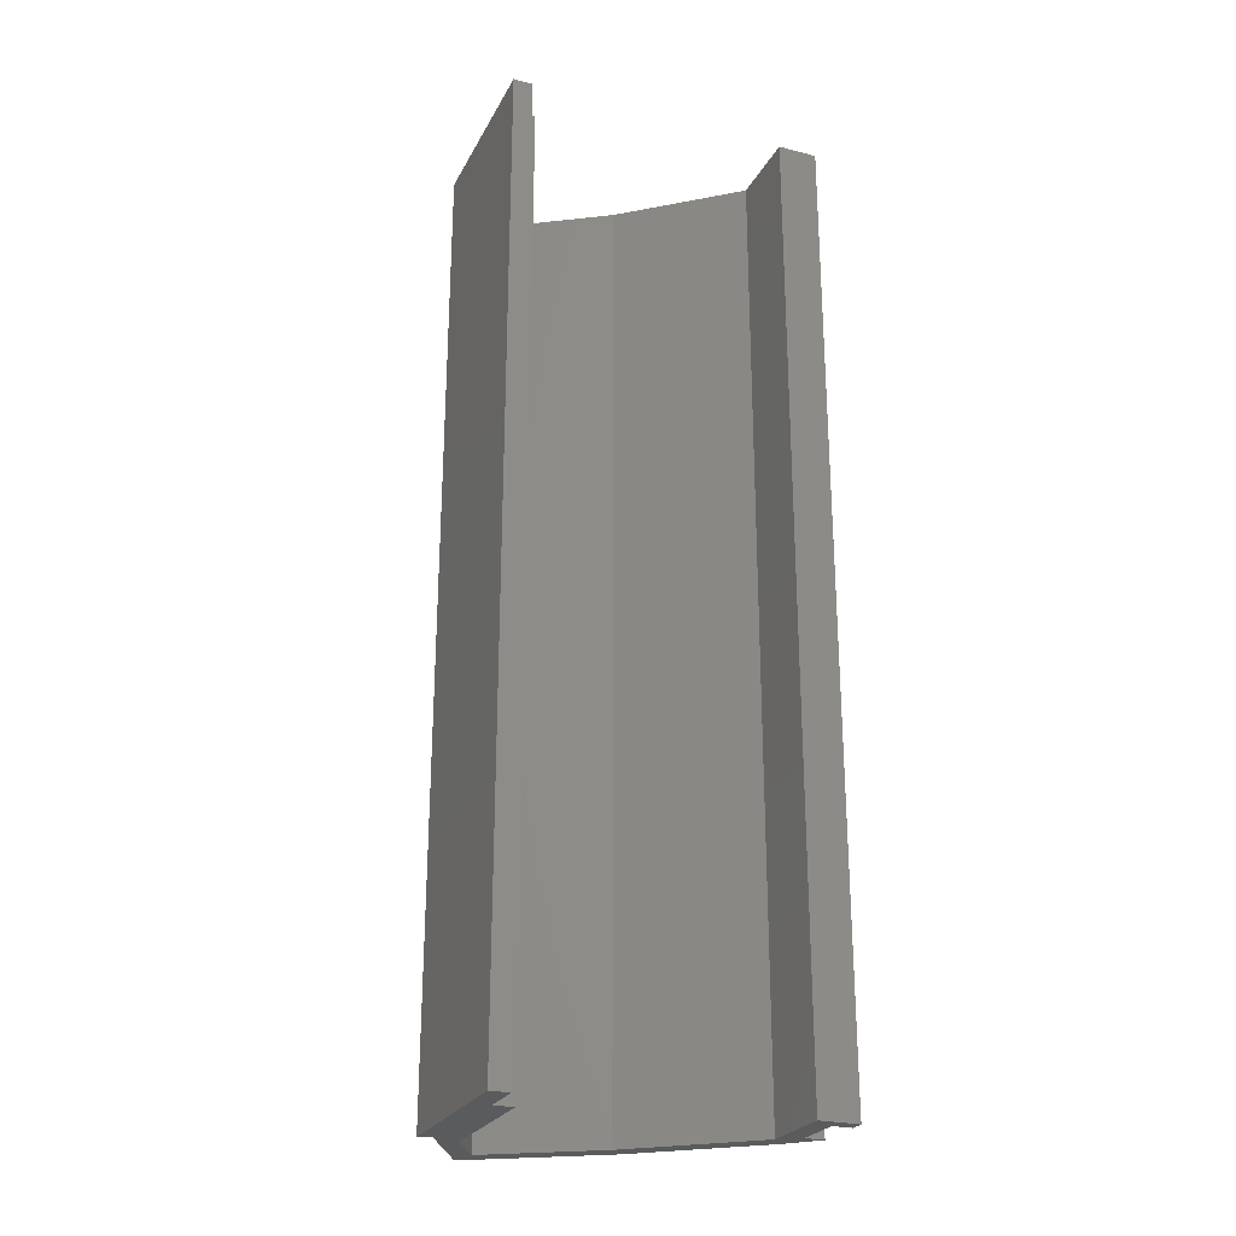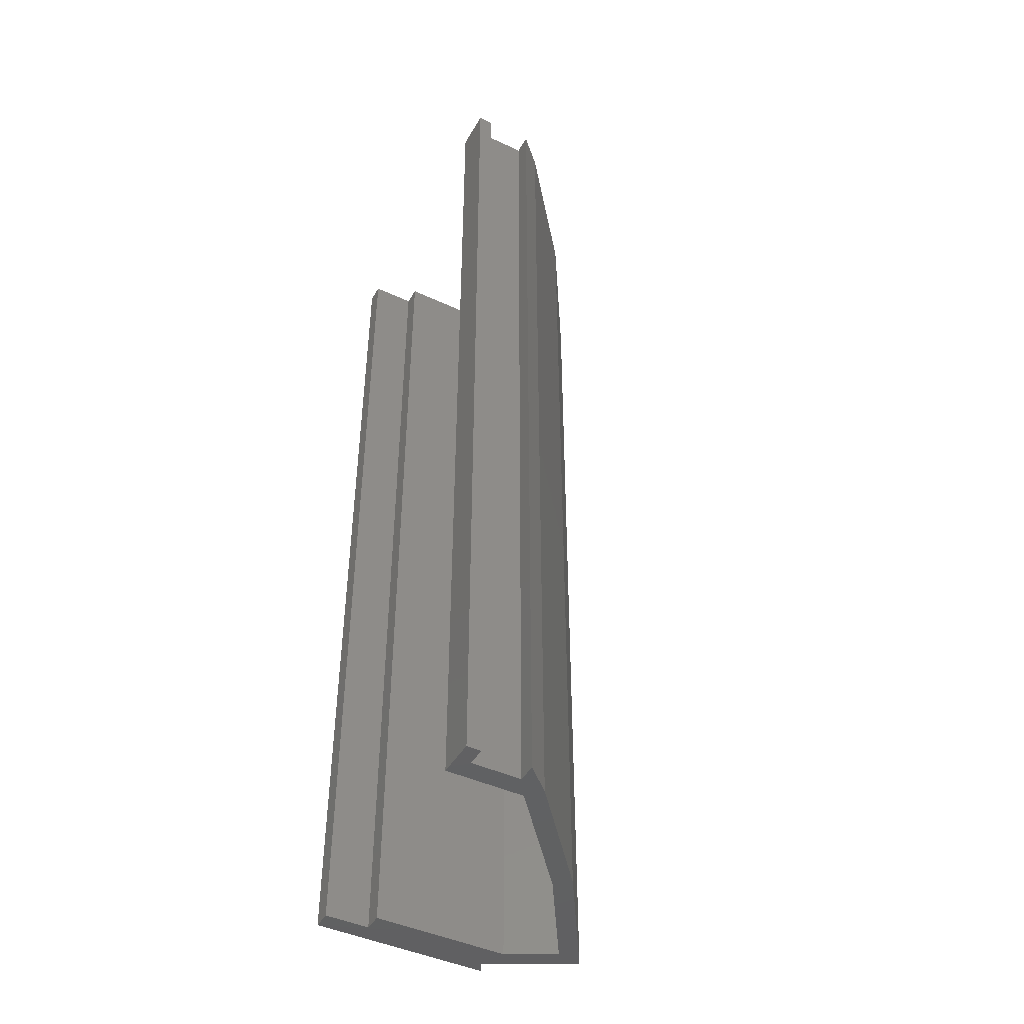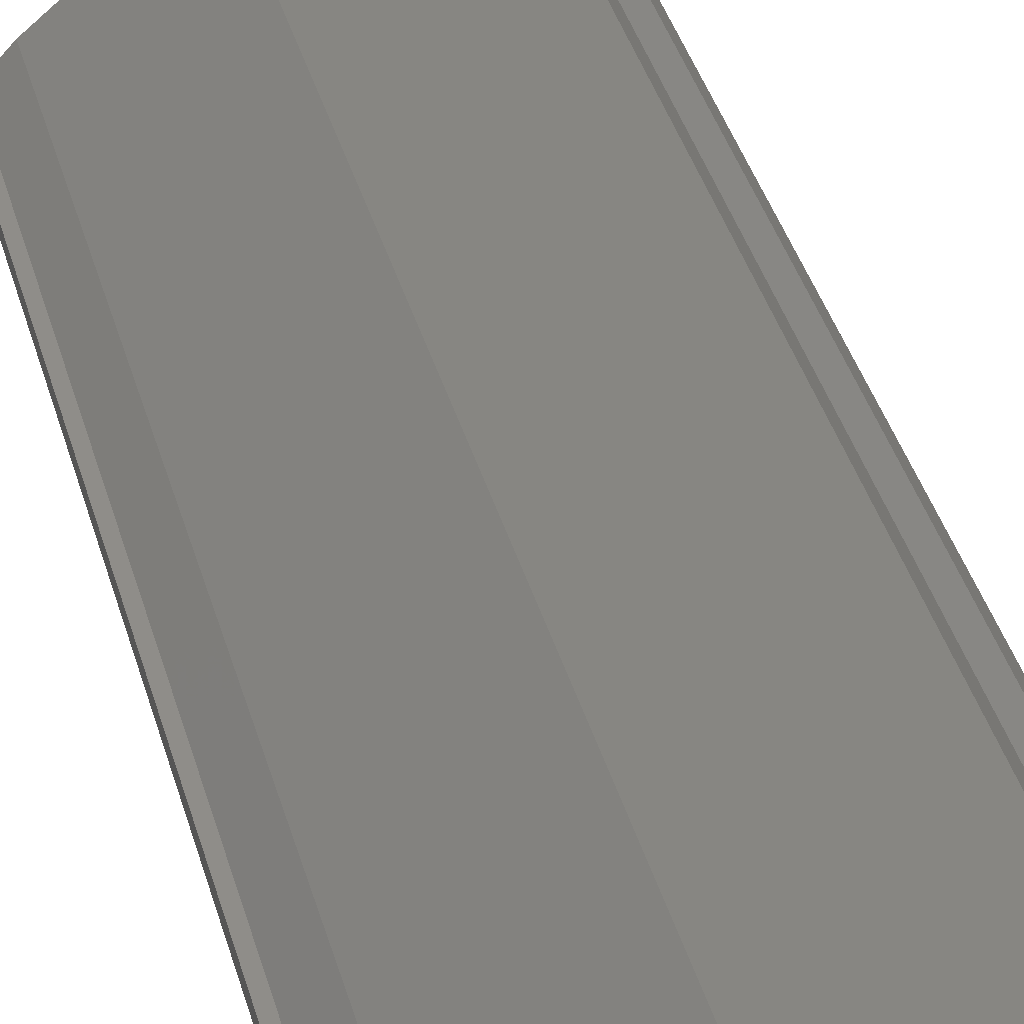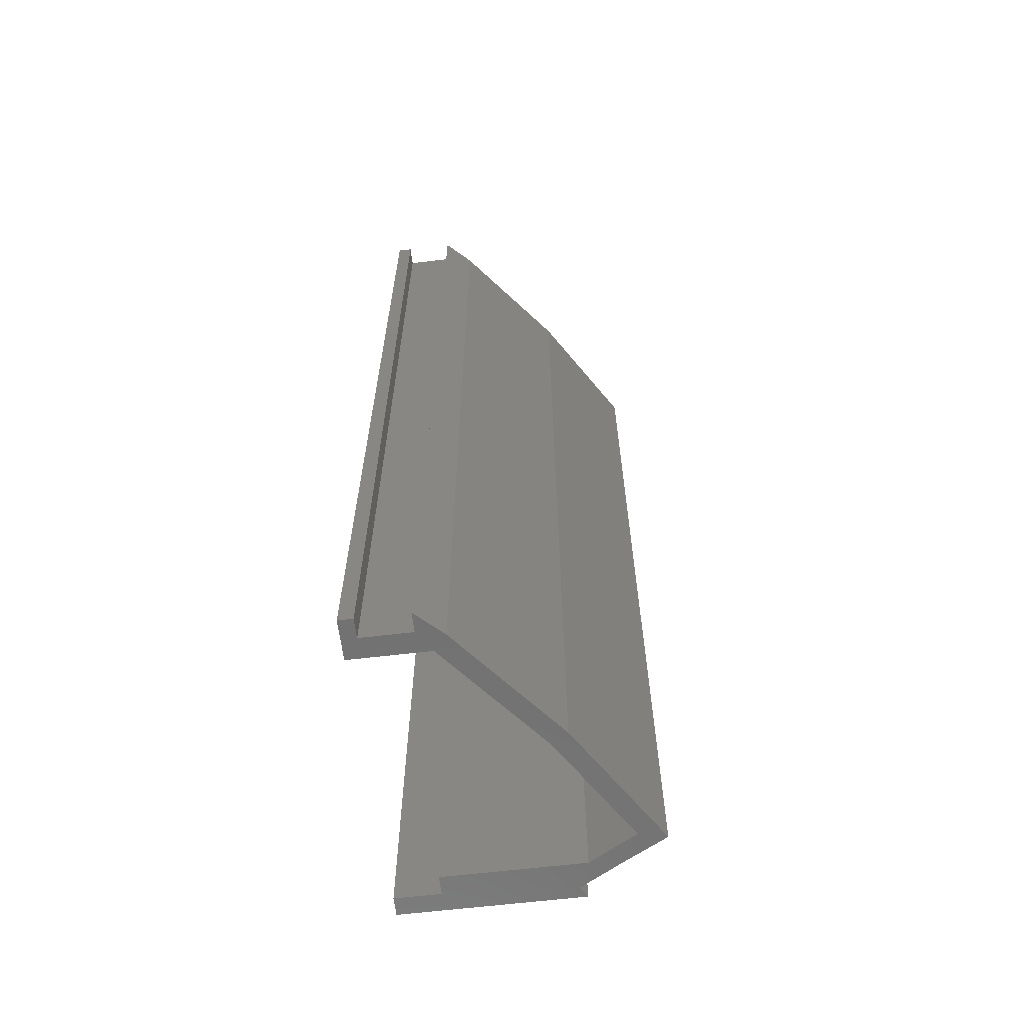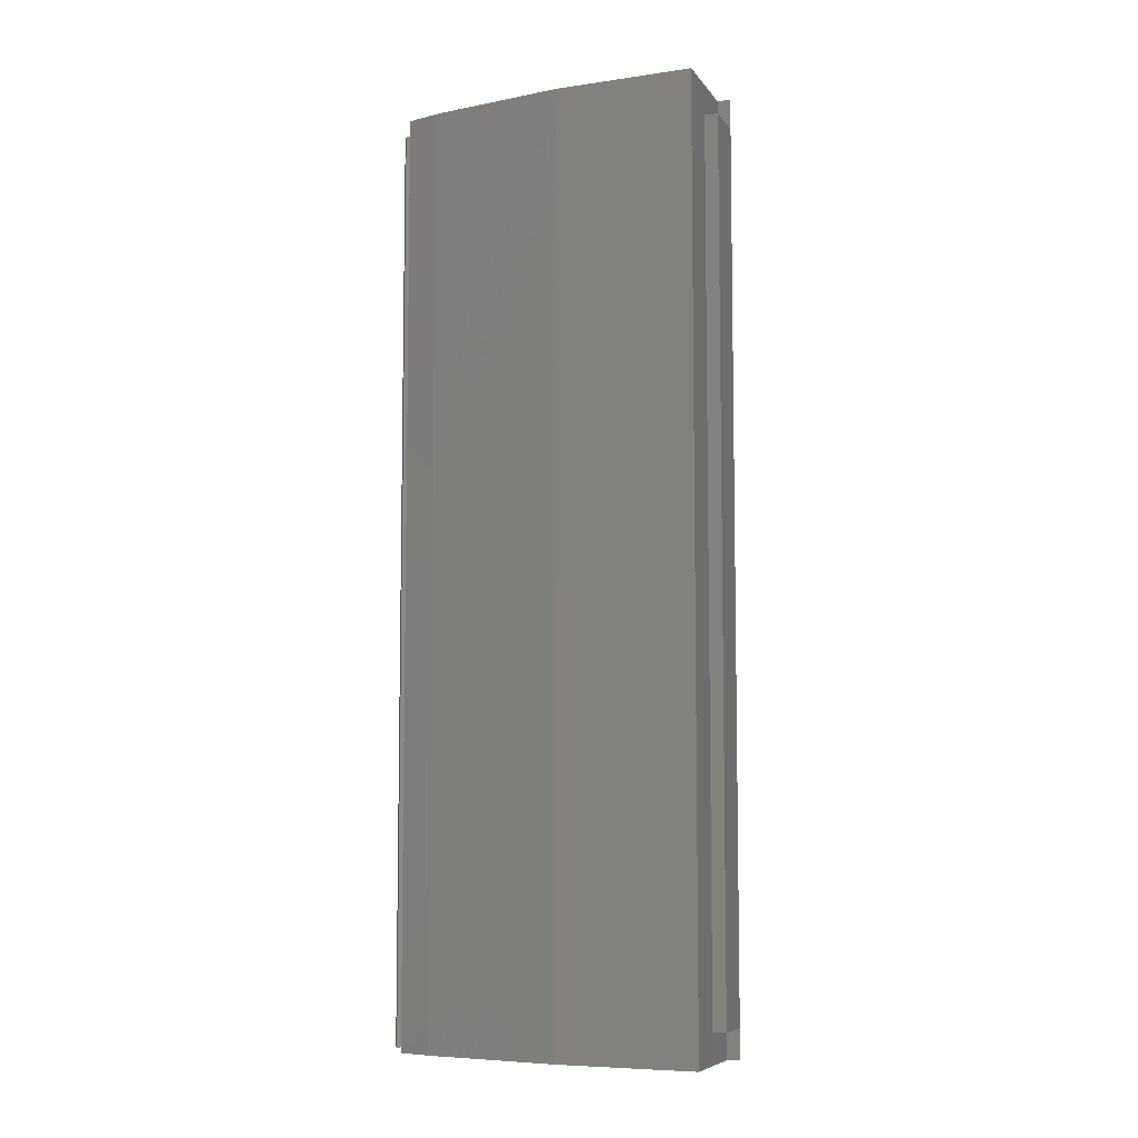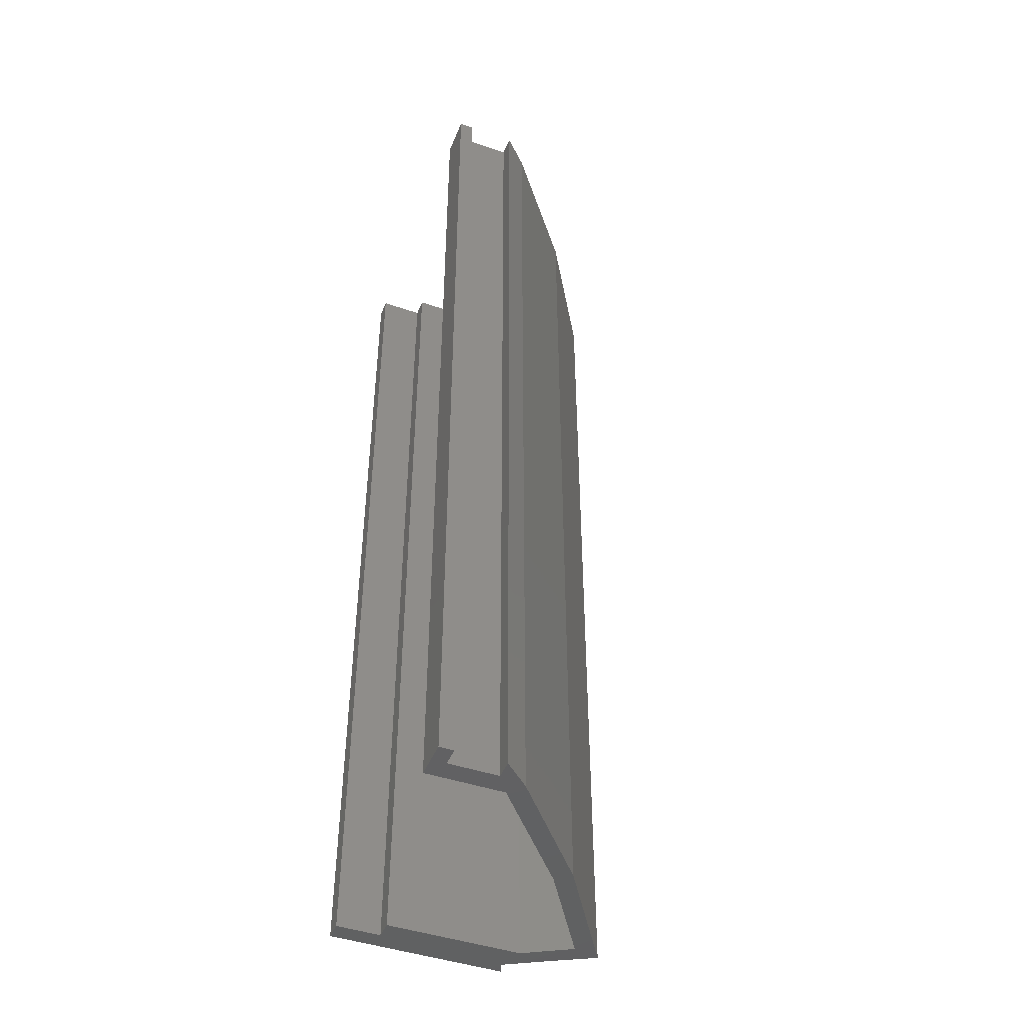
<metadata>
{"format":"stl","ext":"stl","renderer":"f3d","projection":"perspective","resolution":1024,"background":"white","views":[{"elev":-25.4,"azim":157.7,"up":"+Y"},{"elev":-44.8,"azim":-118.4,"up":"+Y"},{"elev":40.6,"azim":-15.7,"up":"+Z"},{"elev":-63.0,"azim":-83.1,"up":"+Y"},{"elev":-7.1,"azim":-9.3,"up":"+Y"},{"elev":-45.2,"azim":-111.5,"up":"+Y"}]}
</metadata>
<code>
# stl→obj: 53 verts, 102 faces
v 33.8 100 18.16
v 31.34 96.75 22.64
v 33.8 96.75 18.16
v 31.34 100 22.64
v 35.04 0 18.85
v 33.04 2.256e-14 0.3384
v 35.04 2.256e-14 0.3384
v 33.04 1.354e-13 5
v 33.87 0 18.2
v 31.04 2.256e-14 19.3
v 31.04 2.166e-14 5
v 31.34 2.256e-14 22.64
v 28.24 2.256e-14 24.21
v 28.93 2.256e-14 27.03
v 27.66 2.256e-14 26.23
v 6.12 2.256e-14 0
v 4 2.256e-14 1.5
v 2 2.256e-14 0
v 6.12 2.256e-14 8.039
v 4 2.256e-14 6.627
v 2 2.256e-14 6.627
v 4.58 2.256e-14 9.37
v 17.45 2.256e-14 17.41
v 16.2 2.256e-14 18.97
v 2 2.256e-14 1.5
v 35.04 3.25 18.85
v 35.04 100 0.3384
v 35.04 96.75 18.85
v 35.04 100 18.85
v 27.66 100 26.23
v 28.93 100 27.03
v 33.87 3.25 18.2
v 32.59 3.25 23.32
v 31.34 3.25 22.64
v 32.59 96.75 23.32
v 17.45 100 17.41
v 6.12 100 8.039
v 4 100 6.627
v 4.12 100 6.034
v 4 100 1.5
v 5.82 100 7.791
v 2 100 1.5
v 6.12 100 1.128e-14
v 2 100 1.128e-14
v 6.12 100 6.034
v 4.58 100 9.37
v 2 100 6.627
v 16.2 100 18.97
v 28.24 100 24.21
v 31.04 100 19.3
v 33.04 100 5
v 31.04 100 5
v 33.04 100 0.3384
f 1 2 3
f 2 1 4
f 5 6 7
f 6 5 8
f 8 5 9
f 8 10 11
f 10 8 9
f 10 9 12
f 10 12 13
f 13 12 14
f 13 14 15
f 16 17 18
f 17 16 19
f 17 19 20
f 20 19 21
f 21 19 22
f 22 19 23
f 22 23 24
f 24 23 13
f 24 13 15
f 25 18 17
f 7 26 5
f 26 7 27
f 26 27 28
f 28 27 29
f 14 30 15
f 30 14 31
f 5 32 9
f 32 5 26
f 33 2 34
f 2 33 35
f 36 19 37
f 19 36 23
f 38 39 40
f 39 38 41
f 42 43 44
f 43 42 40
f 43 40 45
f 45 40 39
f 46 38 47
f 38 46 41
f 41 46 37
f 37 46 36
f 36 46 48
f 36 48 49
f 49 48 30
f 50 51 52
f 51 50 1
f 1 50 4
f 4 50 49
f 4 49 31
f 31 49 30
f 51 27 53
f 27 51 29
f 29 51 1
f 49 10 13
f 10 49 50
f 53 7 6
f 7 53 27
f 24 46 22
f 46 24 48
f 17 42 25
f 42 17 40
f 28 33 26
f 33 28 35
f 2 28 3
f 28 2 35
f 3 29 1
f 29 3 28
f 8 53 6
f 53 8 51
f 32 12 9
f 12 32 34
f 42 18 25
f 18 42 44
f 15 48 24
f 48 15 30
f 26 34 32
f 34 26 33
f 44 16 18
f 16 44 43
f 34 14 12
f 14 34 31
f 31 34 2
f 31 2 4
f 46 21 22
f 21 46 47
f 36 13 23
f 13 36 49
f 52 8 11
f 8 52 51
f 10 52 11
f 52 10 50
f 43 19 16
f 19 43 37
f 37 43 45
f 38 17 20
f 17 38 40
f 47 20 21
f 20 47 38
f 41 45 39
f 45 41 37

</code>
